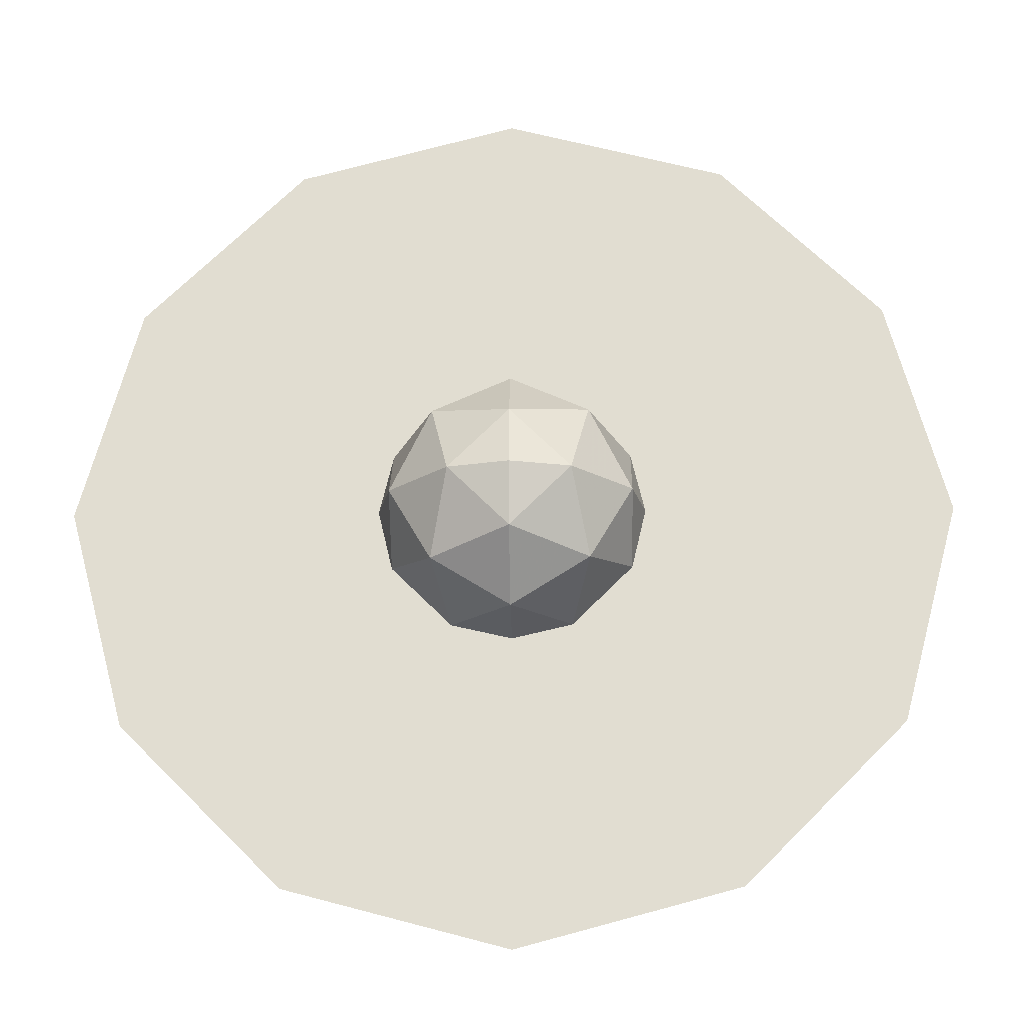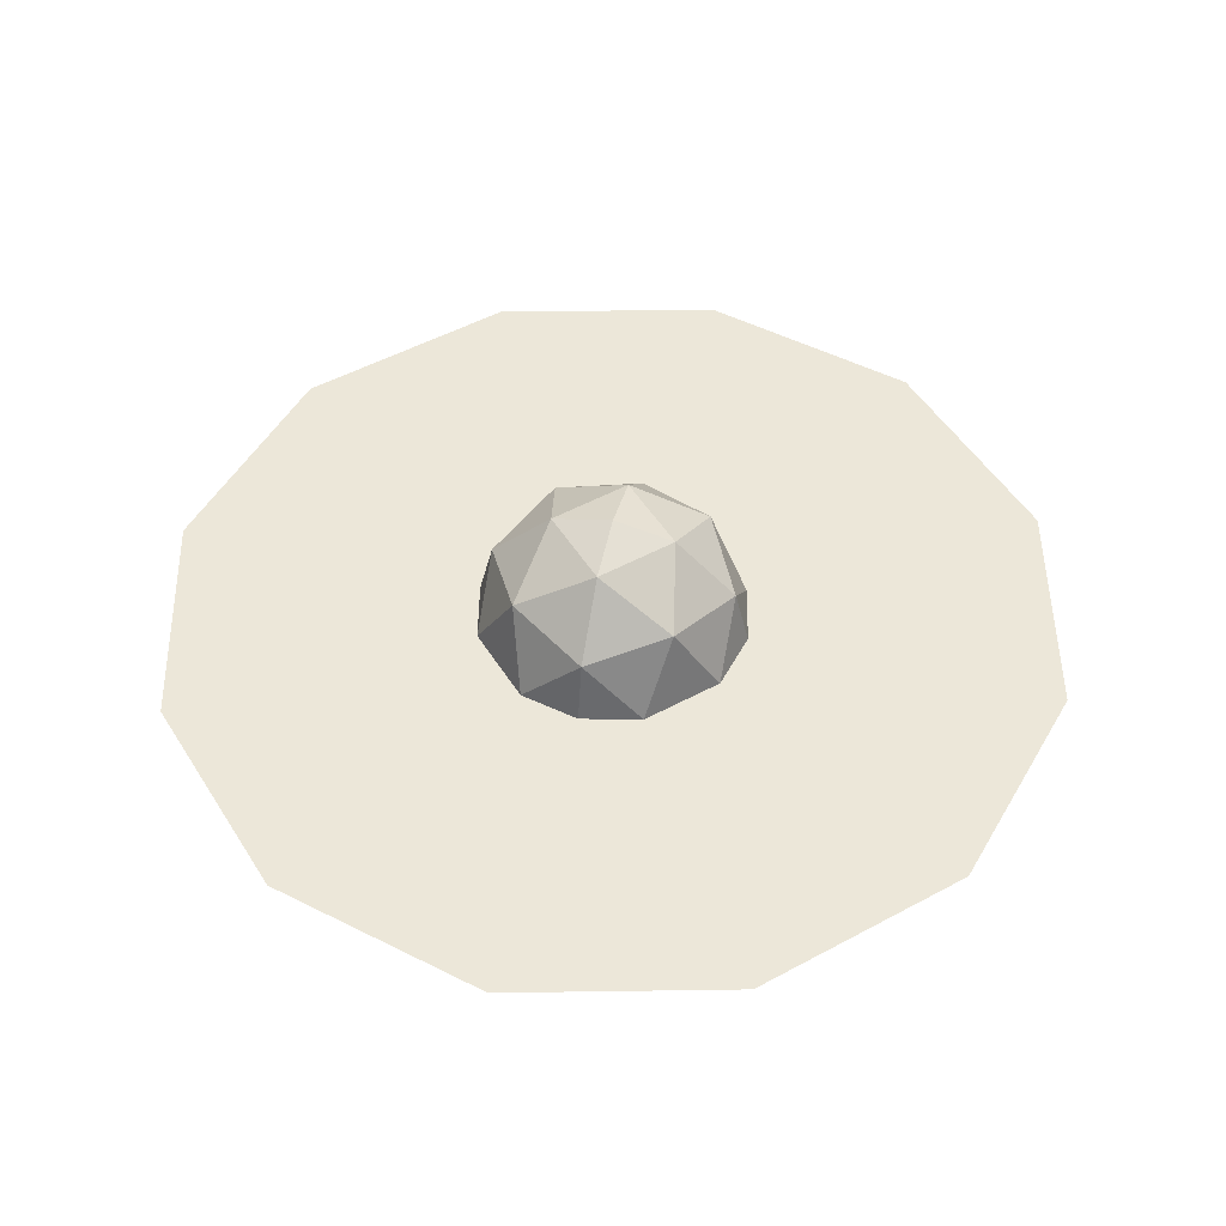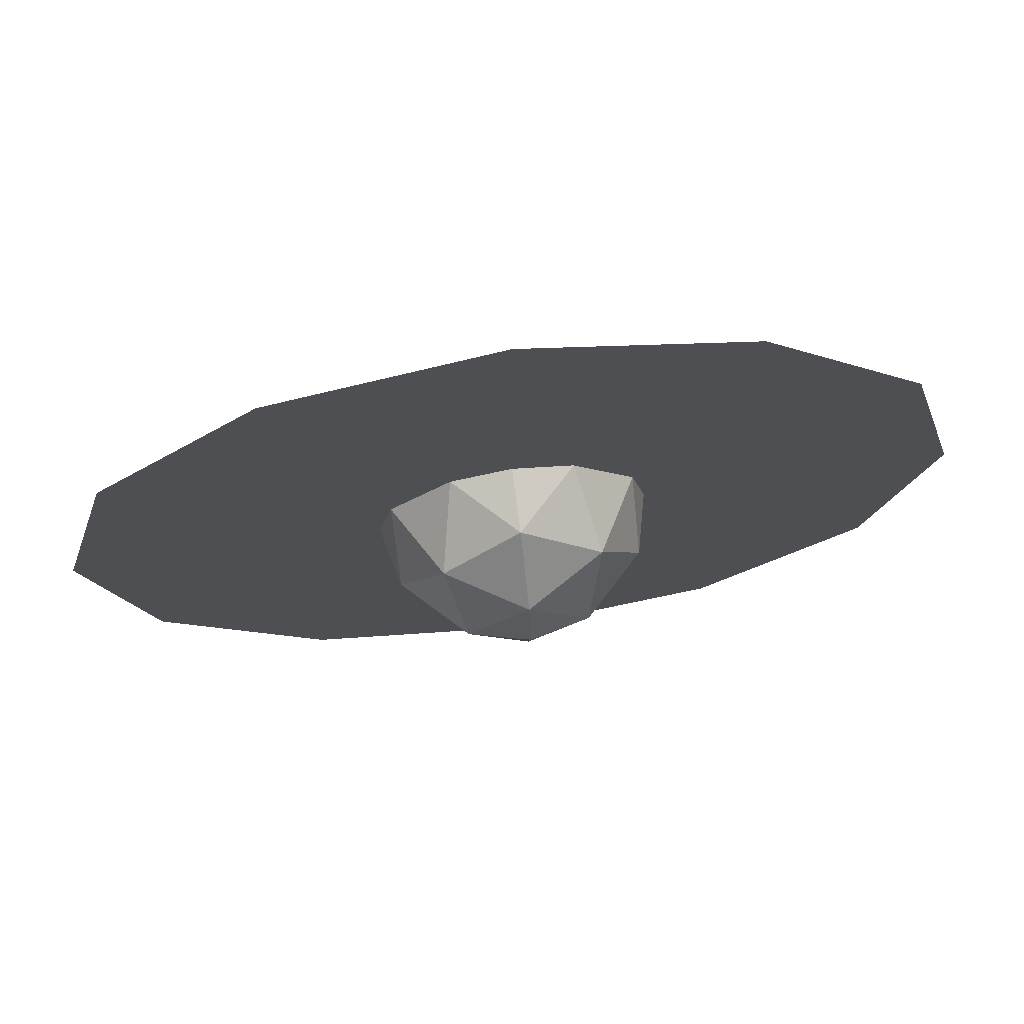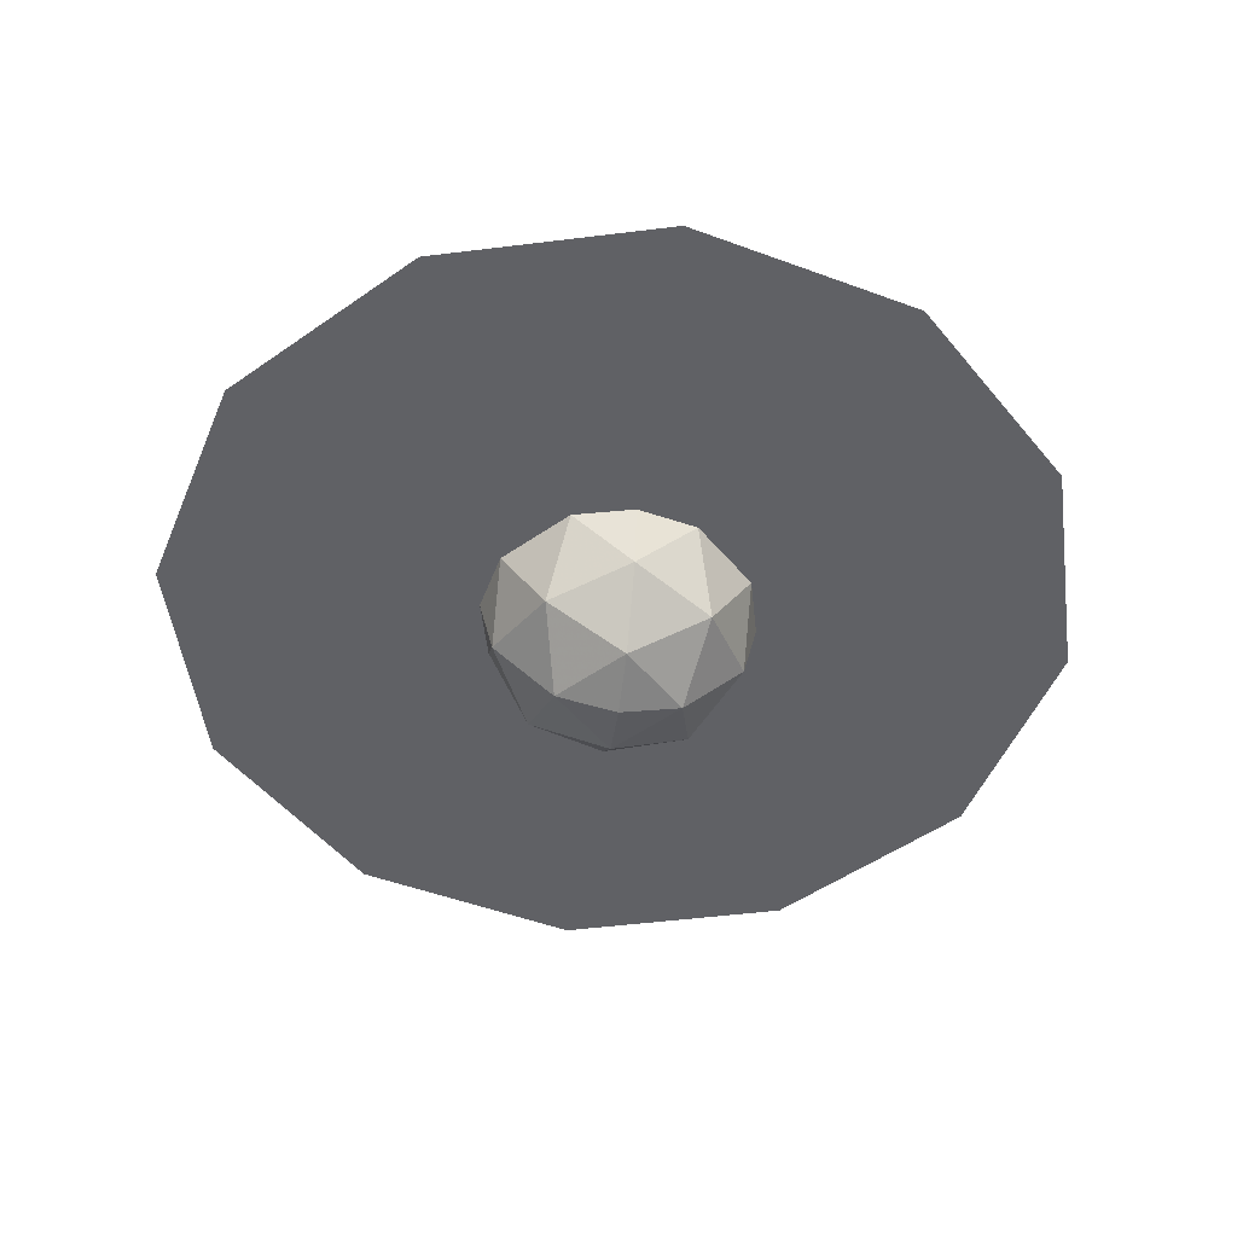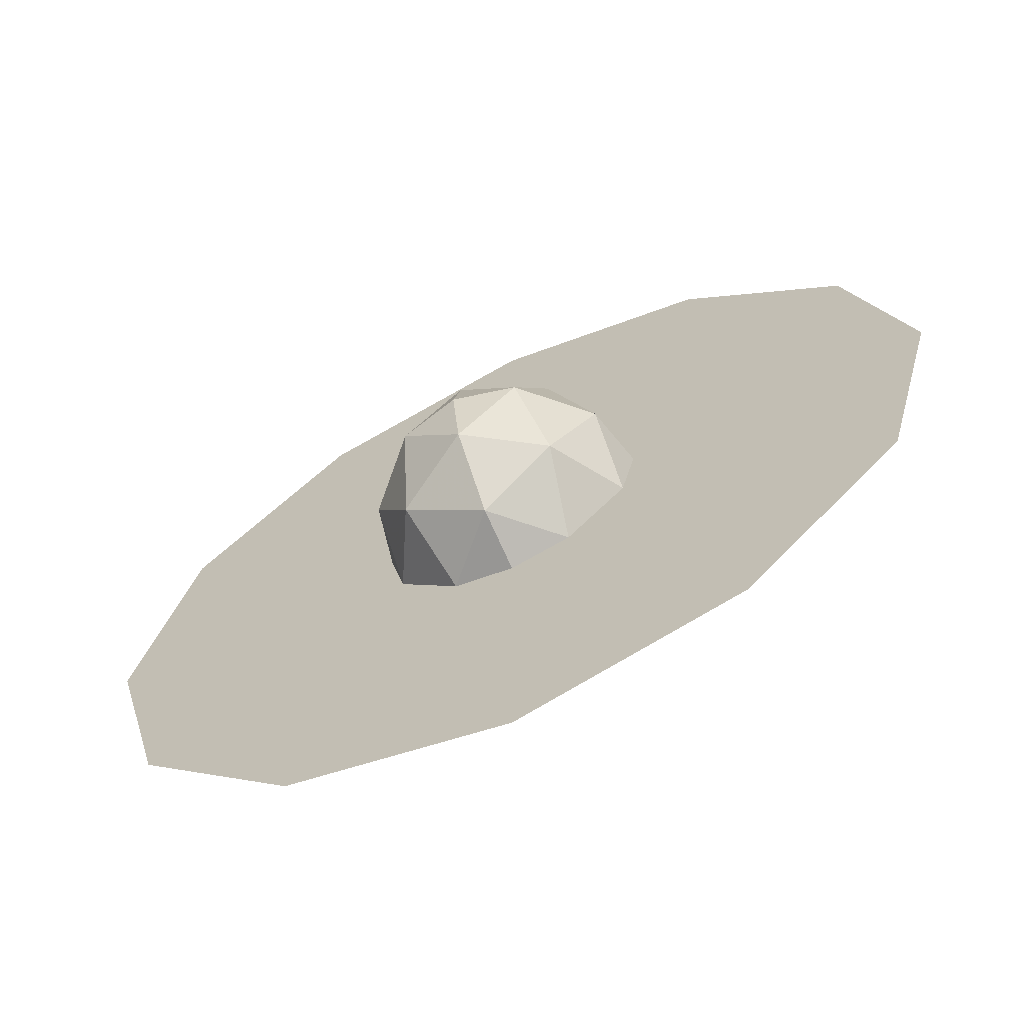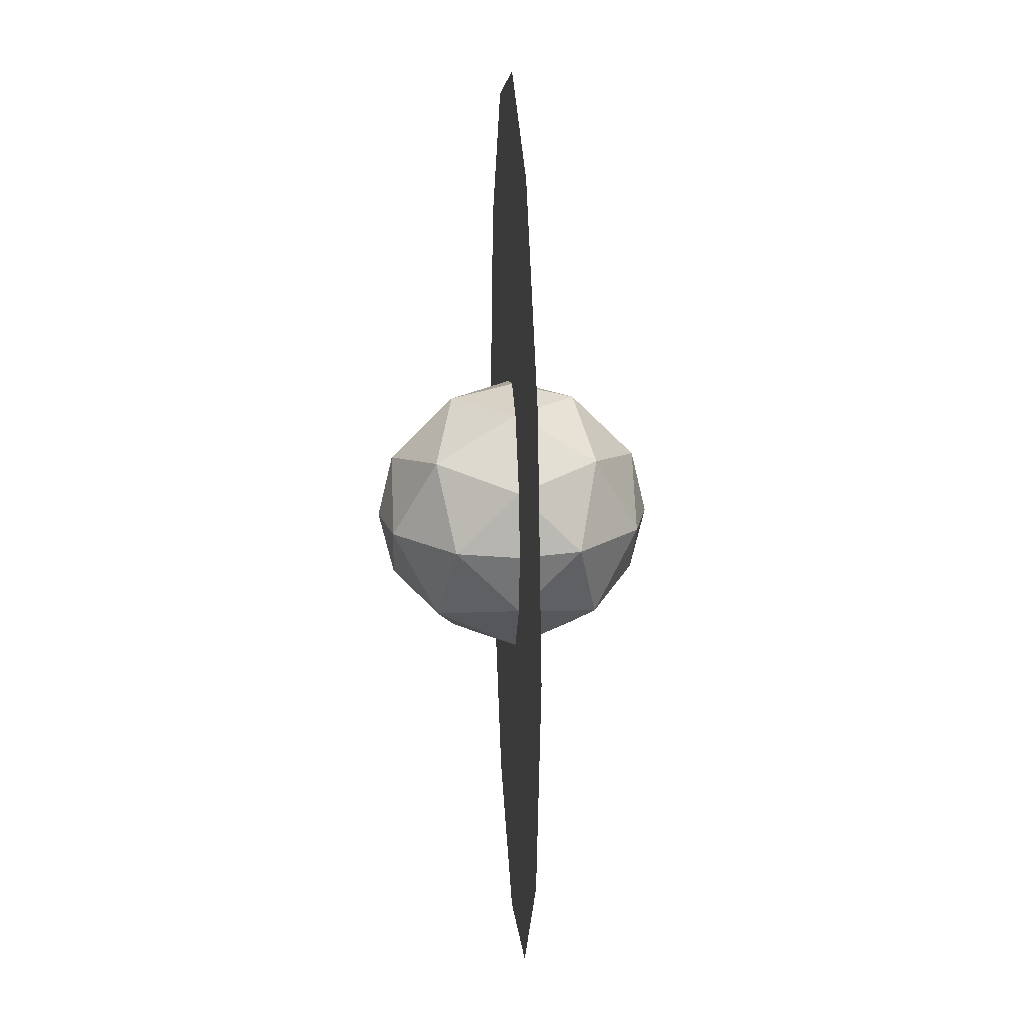
<metadata>
{"format":"obj","ext":"obj","renderer":"f3d","projection":"perspective","resolution":1024,"background":"white","views":[{"elev":-21.6,"azim":-178.6,"up":"+Y"},{"elev":49.8,"azim":14.1,"up":"+Z"},{"elev":72.1,"azim":-8.0,"up":"+Y"},{"elev":-49.7,"azim":-7.2,"up":"+Z"},{"elev":-66.4,"azim":25.6,"up":"+Y"},{"elev":19.2,"azim":-93.2,"up":"+Y"}]}
</metadata>
<code>
g blackhole blackhole1
v -0.5 0 0
v 0 0 0.5
v 0.5 0 0
v 0 0 -0.5
v 0 0.5 0
v 0 -0.5 0
v 0 0.2236 0.4472
v 0 0.4472 0.2236
v -0.4472 0 0.2236
v -0.2236 0 0.4472
v -0.4472 0.2236 0
v -0.2236 0.4472 0
v 0.4472 0.2236 0
v 0.2236 0.4472 0
v 0.2236 0 0.4472
v 0.4472 0 0.2236
v 0 0.2236 -0.4472
v 0 0.4472 -0.2236
v 0.4472 0 -0.2236
v 0.2236 0 -0.4472
v -0.4472 0 -0.2236
v -0.2236 0 -0.4472
v -0.4472 -0.2236 0
v -0.2236 -0.4472 0
v 0 -0.2236 0.4472
v 0 -0.4472 0.2236
v 0.4472 -0.2236 0
v 0.2236 -0.4472 0
v 0 -0.2236 -0.4472
v 0 -0.4472 -0.2236
v -0.2887 0.2887 0.2887
v 0.2887 0.2887 0.2887
v 0.2887 0.2887 -0.2887
v -0.2887 0.2887 -0.2887
v -0.2887 -0.2887 0.2887
v 0.2887 -0.2887 0.2887
v 0.2887 -0.2887 -0.2887
v -0.2887 -0.2887 -0.2887
f 12 8 5
f 31 7 8
f 8 12 31
f 11 31 12
f 10 2 7
f 7 31 10
f 9 10 31
f 31 11 9
f 1 9 11
f 8 14 5
f 32 13 14
f 14 8 32
f 7 32 8
f 16 3 13
f 13 32 16
f 15 16 32
f 32 7 15
f 2 15 7
f 14 18 5
f 33 17 18
f 18 14 33
f 13 33 14
f 20 4 17
f 17 33 20
f 19 20 33
f 33 13 19
f 3 19 13
f 18 12 5
f 34 11 12
f 12 18 34
f 17 34 18
f 21 1 11
f 11 34 21
f 22 21 34
f 34 17 22
f 4 22 17
f 26 24 6
f 35 23 24
f 24 26 35
f 25 35 26
f 9 1 23
f 23 35 9
f 10 9 35
f 35 25 10
f 2 10 25
f 28 26 6
f 36 25 26
f 26 28 36
f 27 36 28
f 15 2 25
f 25 36 15
f 16 15 36
f 36 27 16
f 3 16 27
f 30 28 6
f 37 27 28
f 28 30 37
f 29 37 30
f 19 3 27
f 27 37 19
f 20 19 37
f 37 29 20
f 4 20 29
f 24 30 6
f 38 29 30
f 30 24 38
f 23 38 24
f 22 4 29
f 29 38 22
f 21 22 38
f 38 23 21
f 1 21 23
g blackhole blackhole-ring_1
v 0 0 0
v 1.65 0 0
v 1.238 0 0
v 0.825 0 0
v 0.4125 0 0
v 1.429 -0.825 0
v 1.072 -0.6188 0
v 0.7145 -0.4125 0
v 0.3572 -0.2062 0
v 0.825 -1.429 0
v 0.6188 -1.072 0
v 0.4125 -0.7145 0
v 0.2062 -0.3572 0
v 0 -1.65 0
v 0 -1.238 0
v 0 -0.825 0
v 0 -0.4125 0
v -0.825 -1.429 0
v -0.6188 -1.072 0
v -0.4125 -0.7145 0
v -0.2062 -0.3572 0
v -1.429 -0.825 0
v -1.072 -0.6188 0
v -0.7145 -0.4125 0
v -0.3572 -0.2062 0
v -1.65 0 0
v -1.238 0 0
v -0.825 0 0
v -0.4125 0 0
v -1.429 0.825 0
v -1.072 0.6188 0
v -0.7145 0.4125 0
v -0.3572 0.2062 0
v -0.825 1.429 0
v -0.6188 1.072 0
v -0.4125 0.7145 0
v -0.2062 0.3572 0
v 0 1.65 0
v 0 1.238 0
v 0 0.825 0
v 0 0.4125 0
v 0.825 1.429 0
v 0.6188 1.072 0
v 0.4125 0.7145 0
v 0.2062 0.3572 0
v 1.429 0.825 0
v 1.072 0.6188 0
v 0.7145 0.4125 0
v 0.3572 0.2062 0
f 44 45 41 40
f 45 46 42 41
f 46 47 43 42
f 47 39 43
f 48 49 45 44
f 49 50 46 45
f 50 51 47 46
f 51 39 47
f 52 53 49 48
f 53 54 50 49
f 54 55 51 50
f 55 39 51
f 56 57 53 52
f 57 58 54 53
f 58 59 55 54
f 59 39 55
f 60 61 57 56
f 61 62 58 57
f 62 63 59 58
f 63 39 59
f 64 65 61 60
f 65 66 62 61
f 66 67 63 62
f 67 39 63
f 68 69 65 64
f 69 70 66 65
f 70 71 67 66
f 71 39 67
f 72 73 69 68
f 73 74 70 69
f 74 75 71 70
f 75 39 71
f 76 77 73 72
f 77 78 74 73
f 78 79 75 74
f 79 39 75
f 80 81 77 76
f 81 82 78 77
f 82 83 79 78
f 83 39 79
f 84 85 81 80
f 85 86 82 81
f 86 87 83 82
f 87 39 83
f 40 41 85 84
f 41 42 86 85
f 42 43 87 86
f 43 39 87

</code>
